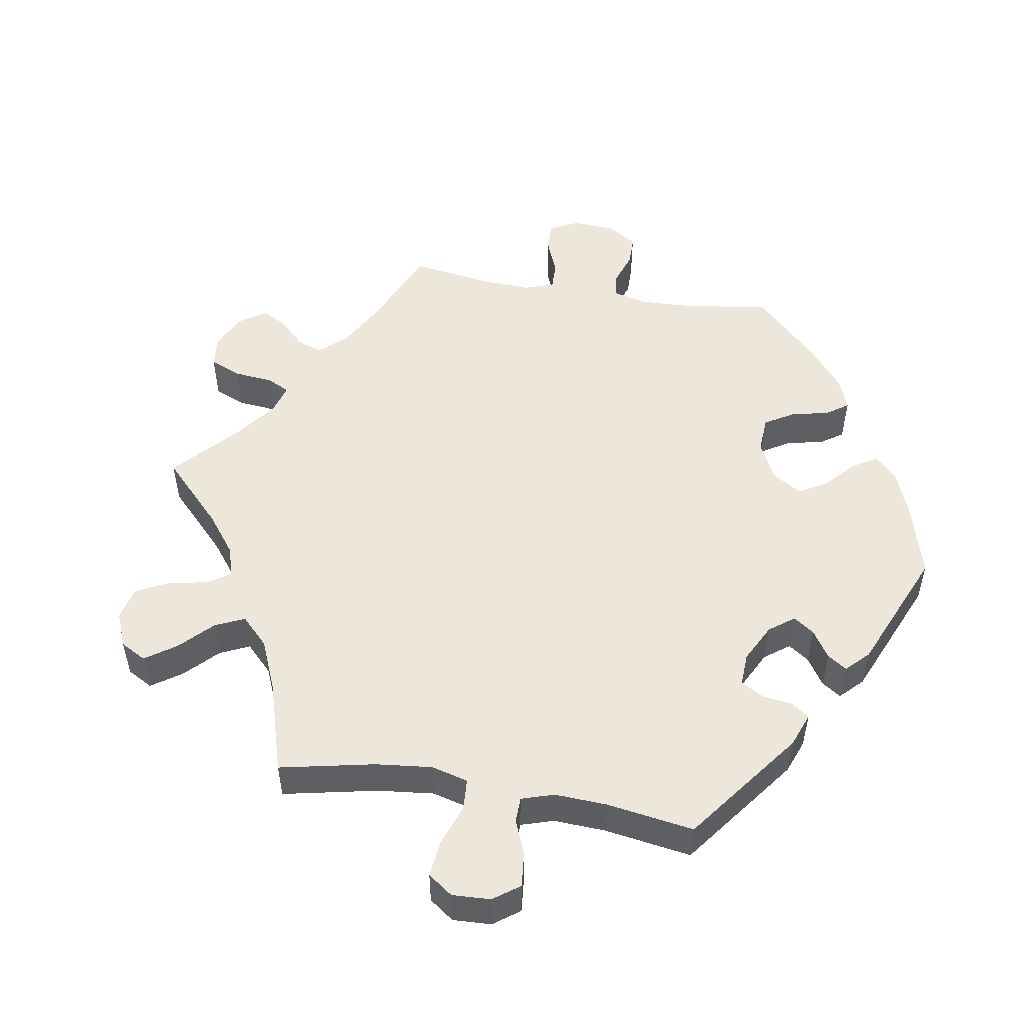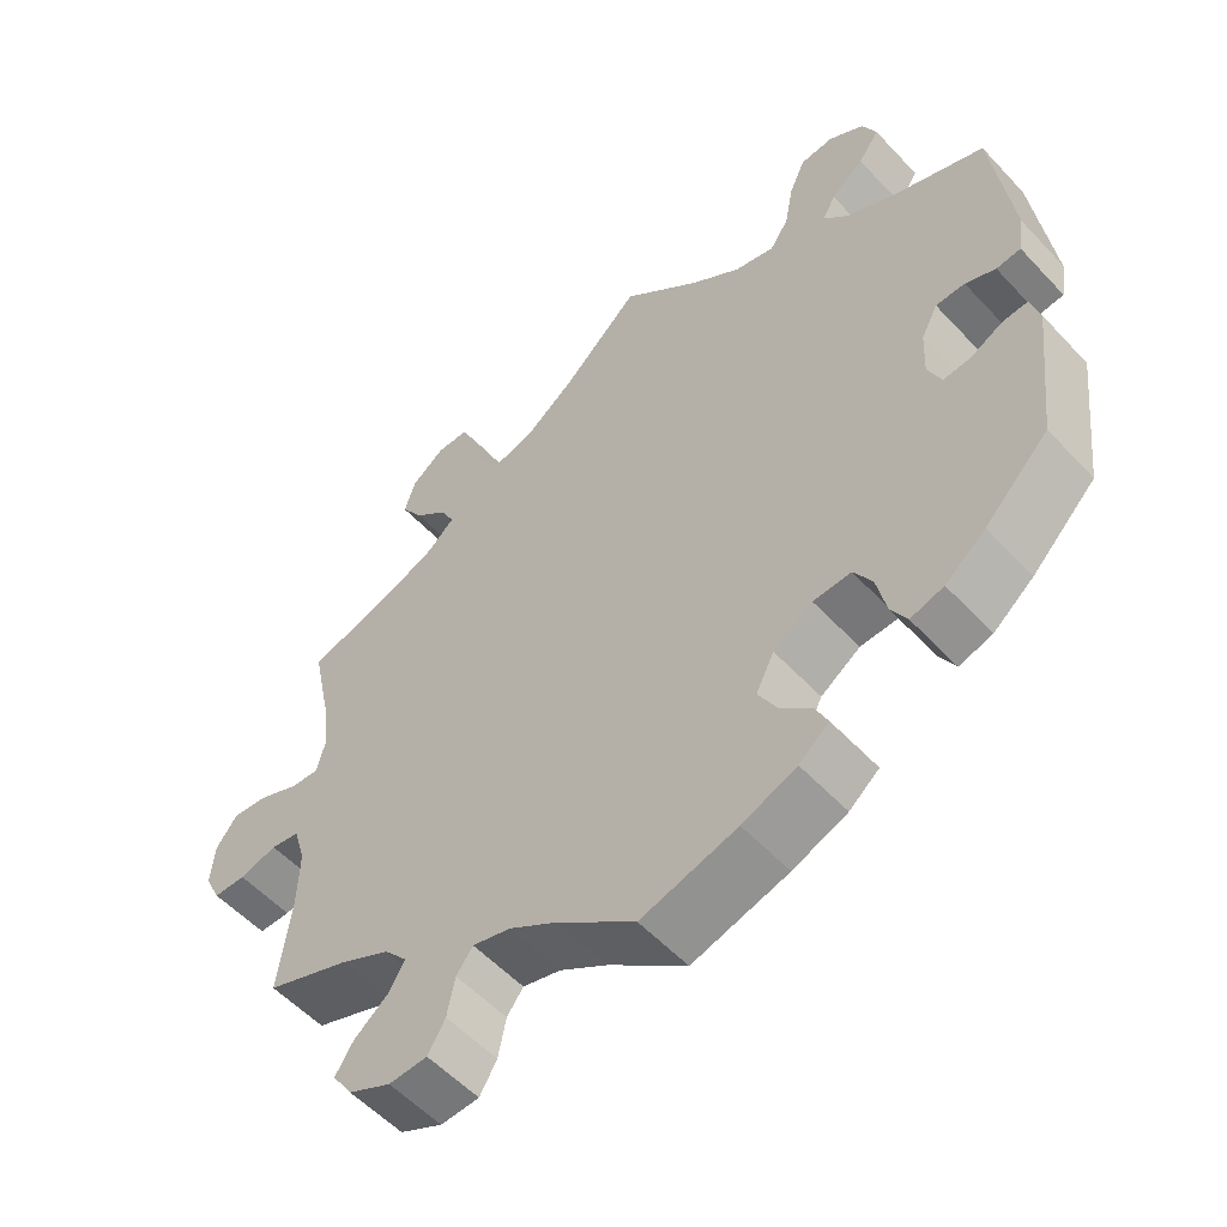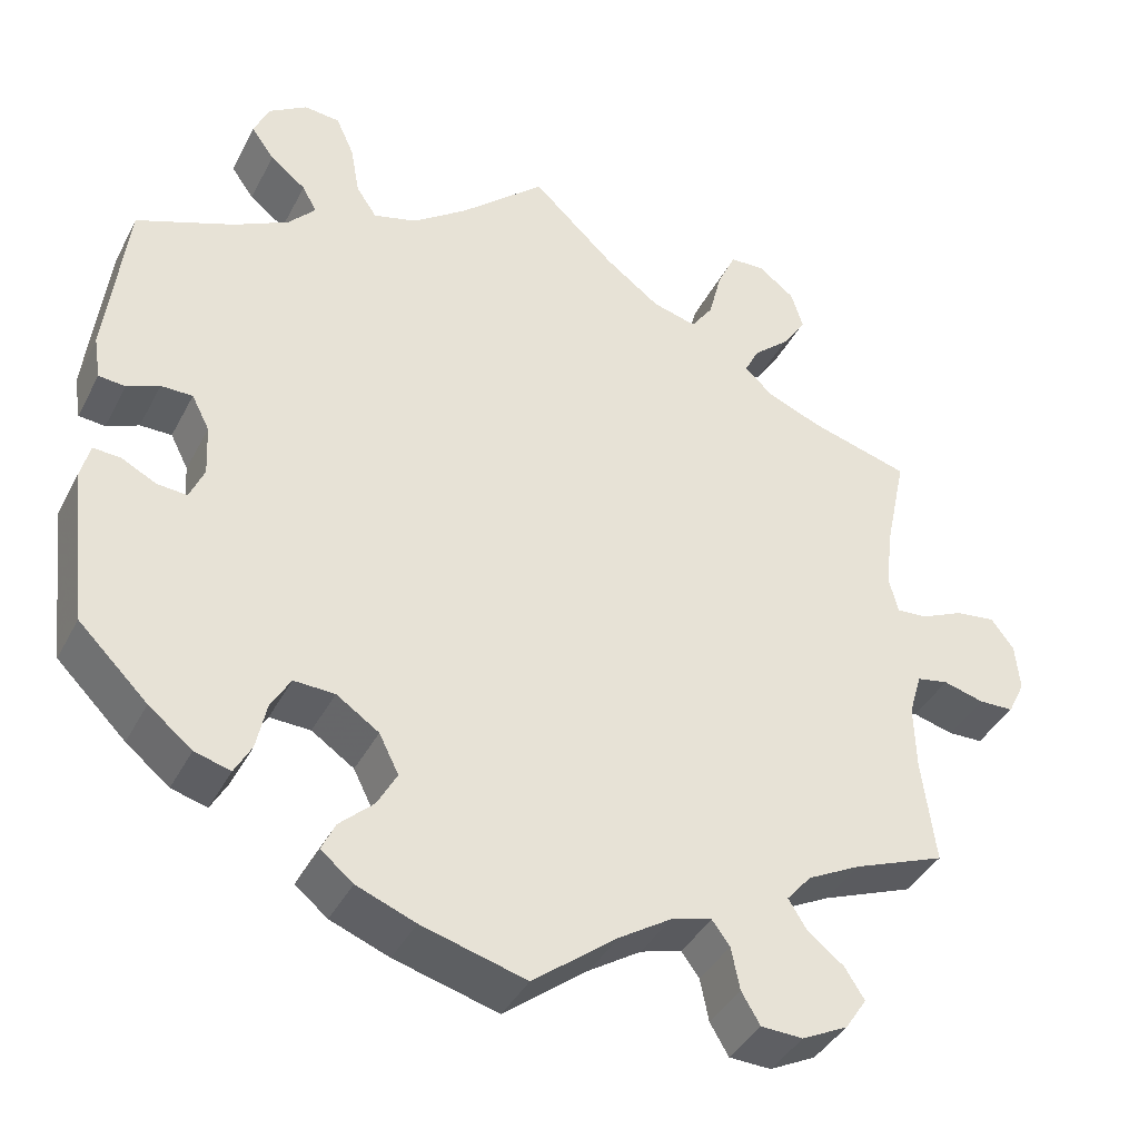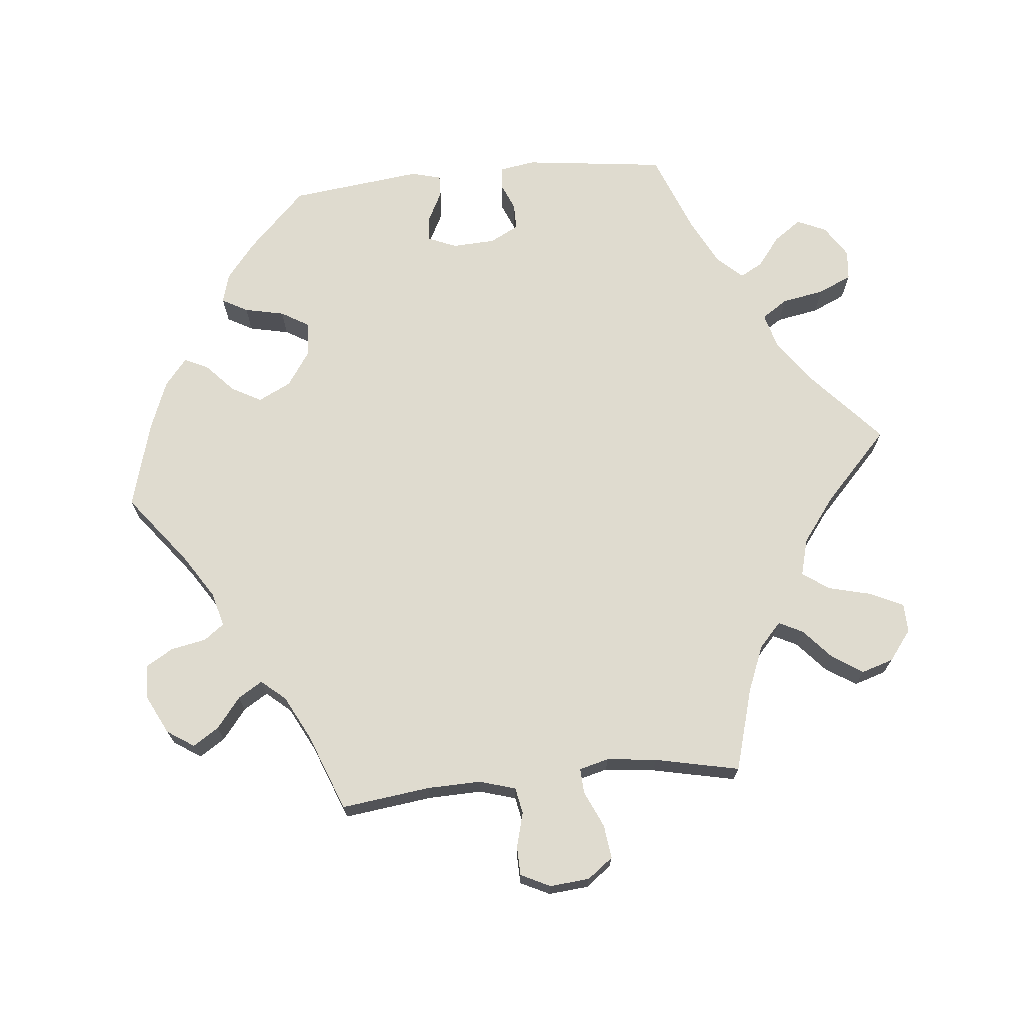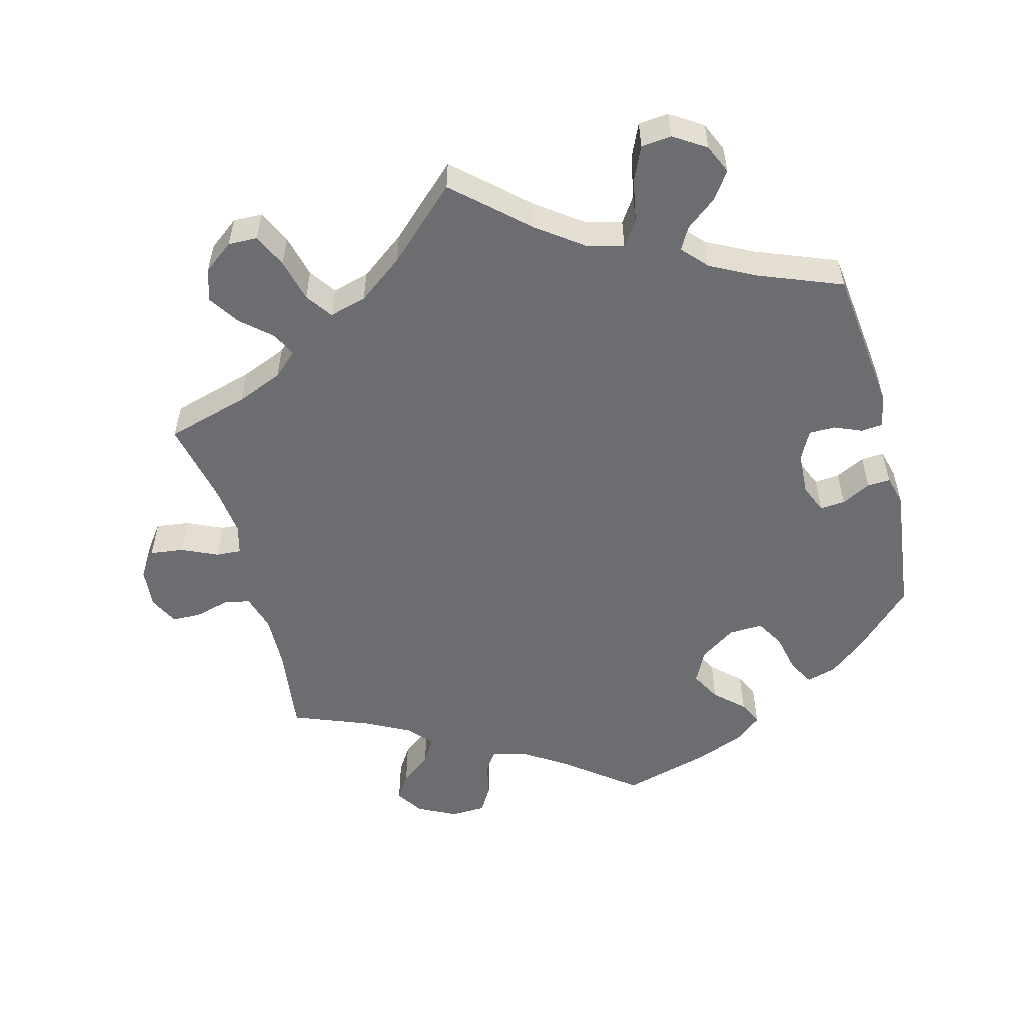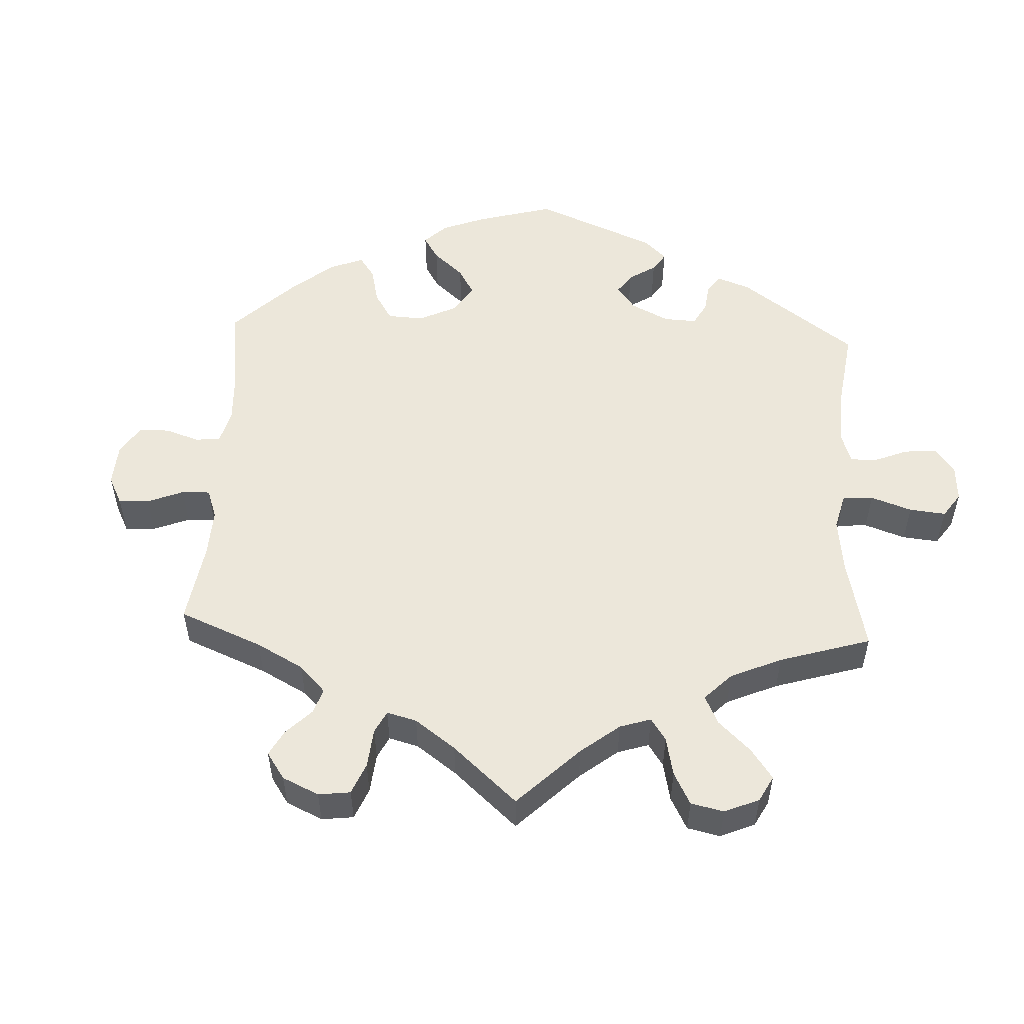
<metadata>
{"format":"obj","ext":"obj","renderer":"f3d","projection":"perspective","resolution":1024,"background":"white","views":[{"elev":51.1,"azim":39.7,"up":"+Y"},{"elev":-55.4,"azim":42.1,"up":"+Z"},{"elev":-39.6,"azim":154.7,"up":"+Z"},{"elev":70.4,"azim":-95.6,"up":"+Y"},{"elev":-54.0,"azim":14.7,"up":"+Y"},{"elev":52.6,"azim":-57.3,"up":"+Y"}]}
</metadata>
<code>
v 0.419 0.07 -0.369
v 0.368 0.07 -0.41
v 0.326 0.07 -0.422
v 0.306 0.07 -0.386
v 0.294 0.07 -0.33
v 0.271 0.07 -0.291
v 0.223 0.07 -0.293
v 0.173 0.07 -0.327
v 0.15 0.07 -0.373
v 0.173 0.07 -0.415
v 0.213 0.07 -0.452
v 0.229 0.07 -0.486
v 0.191 0.07 -0.517
v 0.122 0.07 -0.544
v 0 0.07 -0.578
v -0.099 0.07 -0.501
v -0.16 0.07 -0.462
v -0.208 0.07 -0.449
v -0.229 0.07 -0.477
v -0.239 0.07 -0.527
v -0.261 0.07 -0.564
v -0.31 0.07 -0.566
v -0.364 0.07 -0.539
v -0.389 0.07 -0.501
v -0.366 0.07 -0.465
v -0.323 0.07 -0.431
v -0.302 0.07 -0.397
v -0.331 0.07 -0.363
v -0.393 0.07 -0.331
v -0.501 0.07 -0.289
v -0.485 0.07 -0.164
v -0.483 0.07 -0.089
v -0.498 0.07 -0.038
v -0.535 0.07 -0.031
v -0.583 0.07 -0.044
v -0.624 0.07 -0.043
v -0.644 0.07 -0.002
v -0.639 0.07 0.054
v -0.612 0.07 0.09
v -0.565 0.07 0.084
v -0.514 0.07 0.061
v -0.479 0.07 0.059
v -0.468 0.07 0.101
v -0.476 0.07 0.171
v -0.501 0.07 0.289
v -0.385 0.07 0.322
v -0.321 0.07 0.348
v -0.287 0.07 0.379
v -0.304 0.07 0.413
v -0.346 0.07 0.45
v -0.374 0.07 0.493
v -0.36 0.07 0.538
v -0.318 0.07 0.57
v -0.277 0.07 0.569
v -0.255 0.07 0.522
v -0.24 0.07 0.462
v -0.214 0.07 0.425
v -0.162 0.07 0.439
v -0.099 0.07 0.486
v -0.001 0.07 0.578
v 0.099 0.07 0.488
v 0.163 0.07 0.441
v 0.214 0.07 0.427
v 0.238 0.07 0.463
v 0.249 0.07 0.523
v 0.27 0.07 0.57
v 0.312 0.07 0.574
v 0.357 0.07 0.545
v 0.375 0.07 0.504
v 0.348 0.07 0.466
v 0.306 0.07 0.433
v 0.289 0.07 0.402
v 0.321 0.07 0.367
v 0.385 0.07 0.334
v 0.5 0.07 0.289
v 0.524 0.07 0.09
v 0.516 0.07 0.04
v 0.485 0.07 0.037
v 0.447 0.07 0.053
v 0.41 0.07 0.053
v 0.389 0.07 0.012
v 0.386 0.07 -0.048
v 0.403 0.07 -0.088
v 0.438 0.07 -0.085
v 0.479 0.07 -0.064
v 0.511 0.07 -0.062
v 0.522 0.07 -0.104
v 0.5 0.07 -0.289
v 0.419 0 -0.369
v 0.368 0 -0.41
v 0.326 0 -0.422
v 0.306 0 -0.386
v 0.294 0 -0.33
v 0.271 0 -0.291
v 0.223 0 -0.293
v 0.173 0 -0.327
v 0.15 0 -0.373
v 0.173 0 -0.415
v 0.213 0 -0.452
v 0.229 0 -0.486
v 0.191 0 -0.517
v 0.122 0 -0.544
v 0 0 -0.578
v -0.099 0 -0.501
v -0.16 0 -0.462
v -0.208 0 -0.449
v -0.229 0 -0.477
v -0.239 0 -0.527
v -0.261 0 -0.564
v -0.31 0 -0.566
v -0.364 0 -0.539
v -0.389 0 -0.501
v -0.366 0 -0.465
v -0.323 0 -0.431
v -0.302 0 -0.397
v -0.331 0 -0.363
v -0.393 0 -0.331
v -0.501 0 -0.289
v -0.485 0 -0.164
v -0.483 0 -0.089
v -0.498 0 -0.038
v -0.535 0 -0.031
v -0.583 0 -0.044
v -0.624 0 -0.043
v -0.644 0 -0.002
v -0.639 0 0.054
v -0.612 0 0.09
v -0.565 0 0.084
v -0.514 0 0.061
v -0.479 0 0.059
v -0.468 0 0.101
v -0.476 0 0.171
v -0.501 0 0.289
v -0.385 0 0.322
v -0.321 0 0.348
v -0.287 0 0.379
v -0.304 0 0.413
v -0.346 0 0.45
v -0.374 0 0.493
v -0.36 0 0.538
v -0.318 0 0.57
v -0.277 0 0.569
v -0.255 0 0.522
v -0.24 0 0.462
v -0.214 0 0.425
v -0.162 0 0.439
v -0.099 0 0.486
v -0.001 0 0.578
v 0.099 0 0.488
v 0.163 0 0.441
v 0.214 0 0.427
v 0.238 0 0.463
v 0.249 0 0.523
v 0.27 0 0.57
v 0.312 0 0.574
v 0.357 0 0.545
v 0.375 0 0.504
v 0.348 0 0.466
v 0.306 0 0.433
v 0.289 0 0.402
v 0.321 0 0.367
v 0.385 0 0.334
v 0.5 0 0.289
v 0.524 0 0.09
v 0.516 0 0.04
v 0.485 0 0.037
v 0.447 0 0.053
v 0.41 0 0.053
v 0.389 0 0.012
v 0.386 0 -0.048
v 0.403 0 -0.088
v 0.438 0 -0.085
v 0.479 0 -0.064
v 0.511 0 -0.062
v 0.522 0 -0.104
v 0.5 0 -0.289
f 84 85 86 87
f 83 84 87 88
f 76 77 78 79
f 74 75 76 79
f 73 74 79 80
f 72 73 80 81
f 68 69 70 71
f 68 71 72
f 67 68 72
f 64 65 66 67
f 63 64 67 72
f 62 63 72 81
f 59 60 61
f 58 59 61 62
f 57 58 62 81
f 53 54 55 56
f 53 56 57
f 52 53 57
f 49 50 51 52
f 48 49 52 57
f 47 48 57 81
f 44 45 46
f 43 44 46 47
f 42 43 47 81
f 38 39 40 41
f 38 41 42
f 34 35 36 37
f 33 34 37 38
f 29 30 31
f 28 29 31 32
f 27 28 32 33
f 23 24 25 26
f 23 26 27
f 22 23 27
f 19 20 21 22
f 18 19 22 27
f 17 18 27 33
f 13 14 15 16
f 13 16 17 33
f 10 11 12 13
f 9 10 13 33
f 2 3 4 5
f 2 5 6
f 83 88 1 2
f 82 83 2 6
f 81 82 6 7
f 42 81 7 8
f 33 38 42
f 8 9 33 42
f 175 174 173 172
f 176 175 172 171
f 167 166 165 164
f 167 164 163 162
f 168 167 162 161
f 169 168 161 160
f 159 158 157 156
f 160 159 156
f 160 156 155
f 155 154 153 152
f 160 155 152 151
f 169 160 151 150
f 149 148 147
f 150 149 147 146
f 169 150 146 145
f 144 143 142 141
f 145 144 141
f 145 141 140
f 140 139 138 137
f 145 140 137 136
f 169 145 136 135
f 134 133 132
f 135 134 132 131
f 169 135 131 130
f 129 128 127 126
f 130 129 126
f 125 124 123 122
f 126 125 122 121
f 119 118 117
f 120 119 117 116
f 121 120 116 115
f 114 113 112 111
f 115 114 111
f 115 111 110
f 110 109 108 107
f 115 110 107 106
f 121 115 106 105
f 104 103 102 101
f 121 105 104 101
f 101 100 99 98
f 121 101 98 97
f 93 92 91 90
f 94 93 90
f 90 89 176 171
f 94 90 171 170
f 95 94 170 169
f 96 95 169 130
f 130 126 121
f 130 121 97 96
f 1 89 90 2
f 2 90 91 3
f 3 91 92 4
f 4 92 93 5
f 5 93 94 6
f 6 94 95 7
f 7 95 96 8
f 8 96 97 9
f 9 97 98 10
f 10 98 99 11
f 11 99 100 12
f 12 100 101 13
f 13 101 102 14
f 14 102 103 15
f 15 103 104 16
f 16 104 105 17
f 17 105 106 18
f 18 106 107 19
f 19 107 108 20
f 20 108 109 21
f 21 109 110 22
f 22 110 111 23
f 23 111 112 24
f 24 112 113 25
f 25 113 114 26
f 26 114 115 27
f 27 115 116 28
f 28 116 117 29
f 29 117 118 30
f 30 118 119 31
f 31 119 120 32
f 32 120 121 33
f 33 121 122 34
f 34 122 123 35
f 35 123 124 36
f 36 124 125 37
f 37 125 126 38
f 38 126 127 39
f 39 127 128 40
f 40 128 129 41
f 41 129 130 42
f 42 130 131 43
f 43 131 132 44
f 44 132 133 45
f 45 133 134 46
f 46 134 135 47
f 47 135 136 48
f 48 136 137 49
f 49 137 138 50
f 50 138 139 51
f 51 139 140 52
f 52 140 141 53
f 53 141 142 54
f 54 142 143 55
f 55 143 144 56
f 56 144 145 57
f 57 145 146 58
f 58 146 147 59
f 59 147 148 60
f 60 148 149 61
f 61 149 150 62
f 62 150 151 63
f 63 151 152 64
f 64 152 153 65
f 65 153 154 66
f 66 154 155 67
f 67 155 156 68
f 68 156 157 69
f 69 157 158 70
f 70 158 159 71
f 71 159 160 72
f 72 160 161 73
f 73 161 162 74
f 74 162 163 75
f 75 163 164 76
f 76 164 165 77
f 77 165 166 78
f 78 166 167 79
f 79 167 168 80
f 80 168 169 81
f 81 169 170 82
f 82 170 171 83
f 83 171 172 84
f 84 172 173 85
f 85 173 174 86
f 86 174 175 87
f 87 175 176 88
f 88 176 89 1

</code>
